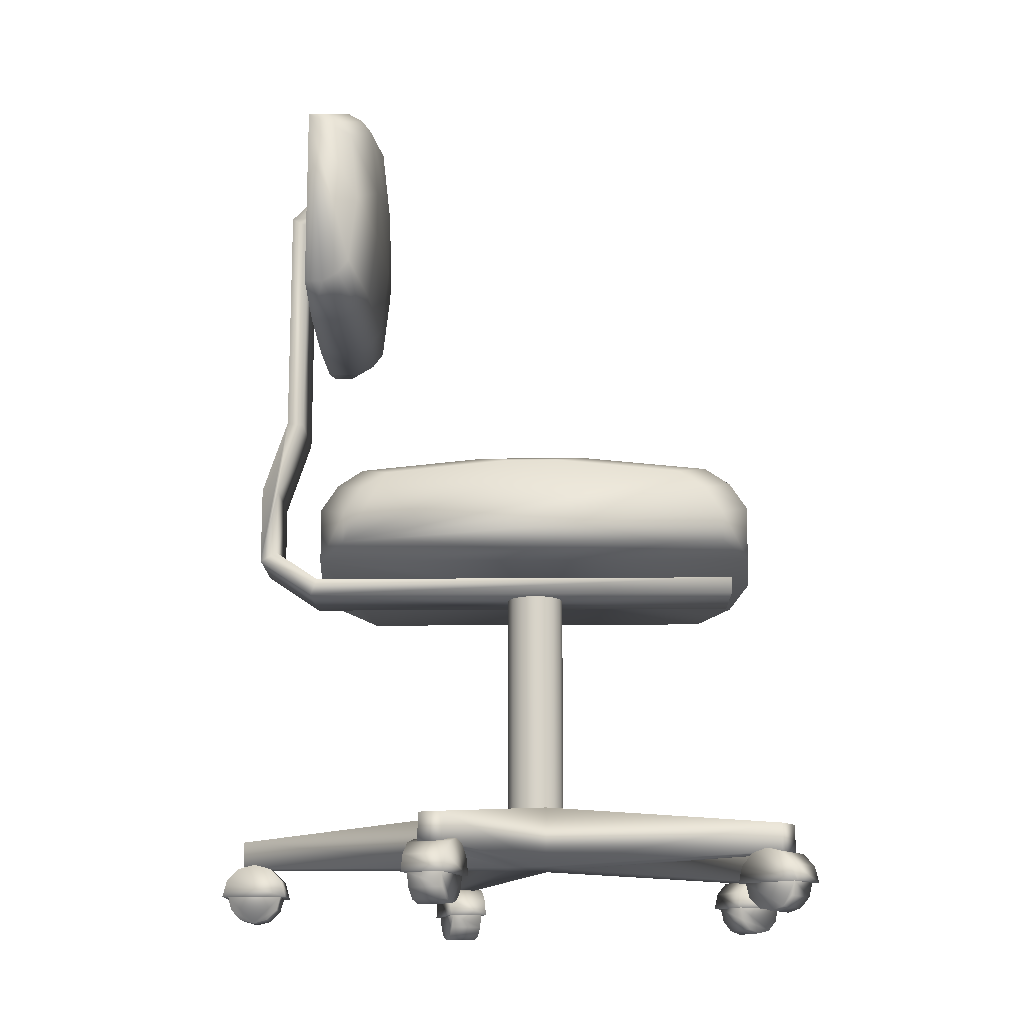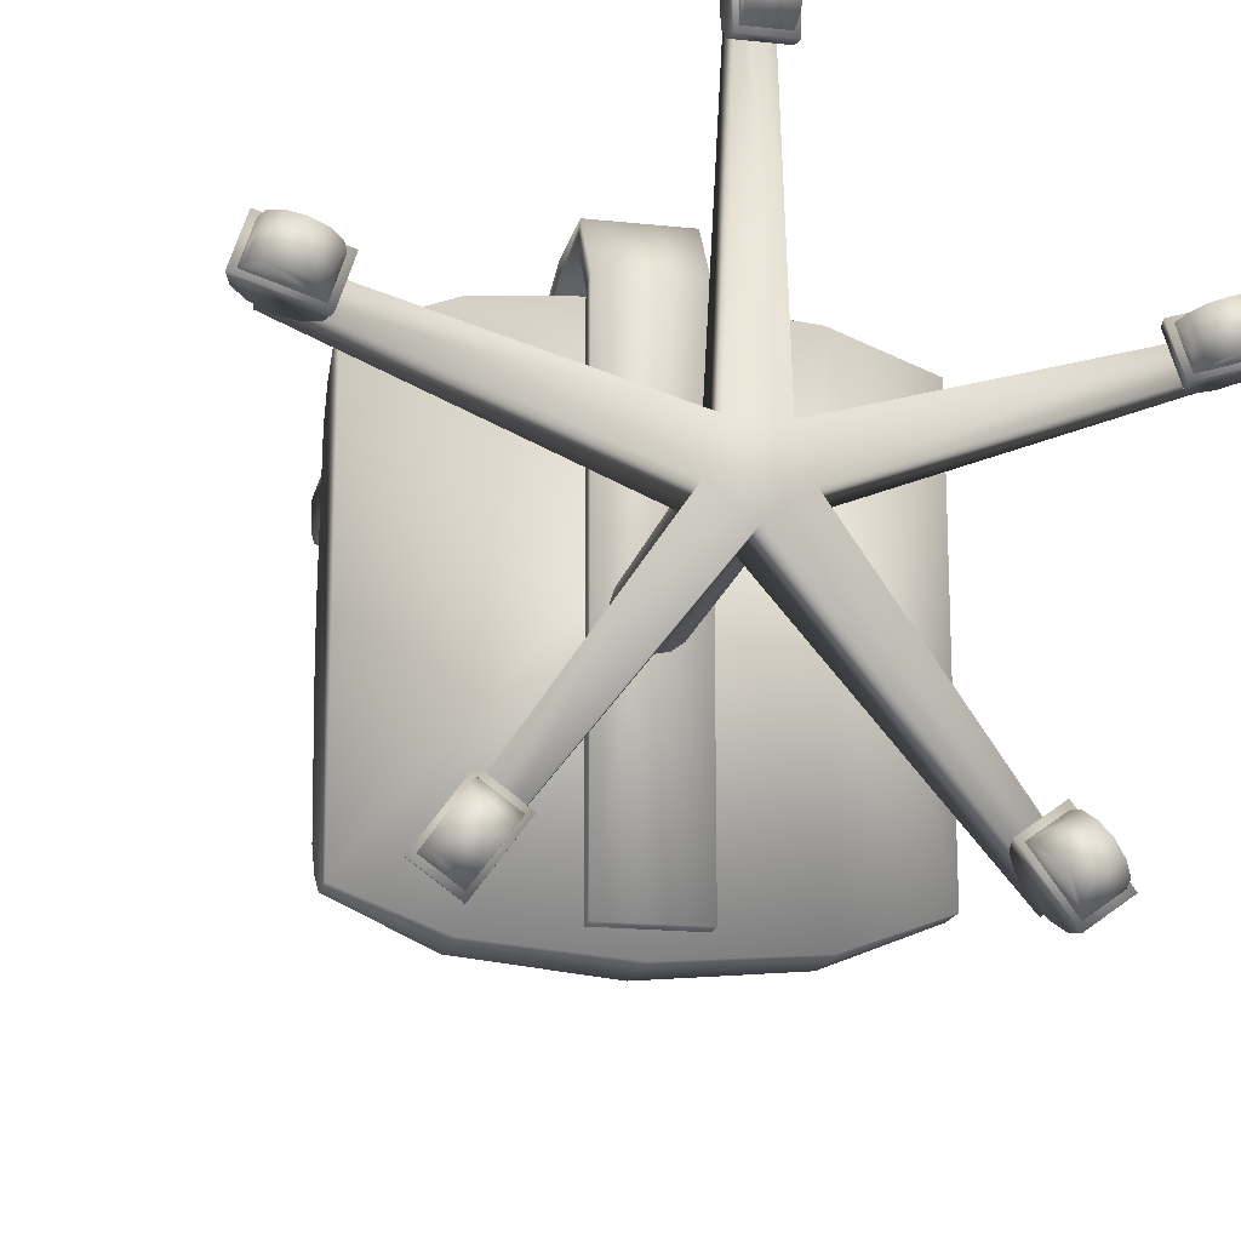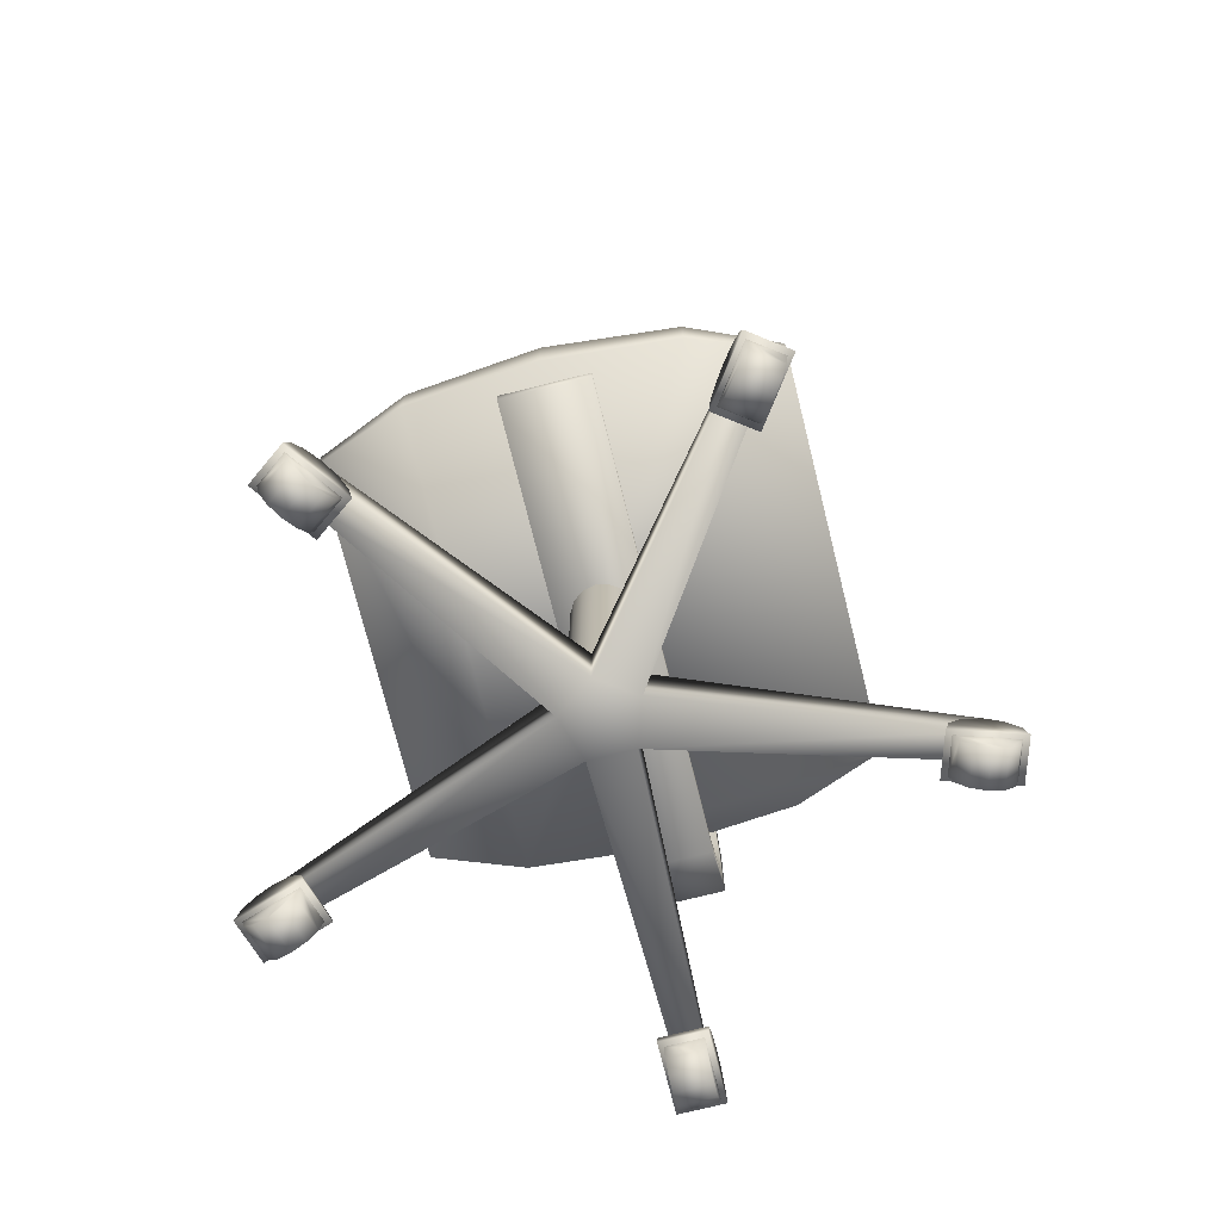
<metadata>
{"format":"obj","ext":"obj","renderer":"f3d","projection":"perspective","resolution":1024,"background":"white","views":[{"elev":-14.4,"azim":91.2,"up":"+Y"},{"elev":-17.6,"azim":-12.1,"up":"+Z"},{"elev":-73.8,"azim":-166.0,"up":"+Y"}]}
</metadata>
<code>
v 0.025 0.05414 0.4068
v 0.02945 0.07162 0.4053
v 0.03193 0.05414 0.4092
v 0.03564 0.03957 0.408
v 0.03885 0.05414 0.4494
v 0.04163 0.08442 0.4014
v 0.04301 0.05414 0.4433
v 0.04331 0.07162 0.4479
v 0.04578 0.0289 0.4047
v 0.04672 0.03957 0.4421
v 0.05548 0.08442 0.444
v 0.05686 0.0289 0.4388
v 0.05825 0.0891 0.396
v 0.05964 0.025 0.4002
v 0.07072 0.025 0.4343
v 0.0721 0.0891 0.4386
v 0.07349 0.0289 0.3957
v 0.07488 0.08442 0.3906
v 0.08364 0.03957 0.3924
v 0.08457 0.0289 0.4298
v 0.08705 0.07162 0.3866
v 0.08735 0.05414 0.3912
v 0.08873 0.08442 0.4332
v 0.0915 0.05414 0.3851
v 0.09472 0.03957 0.4265
v 0.09843 0.05414 0.4253
v 0.1009 0.07162 0.4292
v 0.1054 0.05414 0.4278
v 0.1395 0.4105 0.1186
v 0.1395 0.4105 0.522
v 0.1405 0.05414 0.05135
v 0.1432 0.07162 0.05514
v 0.1475 0.05414 0.05343
v 0.1498 0.03957 0.05659
v 0.1508 0.08442 0.06549
v 0.1561 0.0289 0.06521
v 0.161 0.0891 0.07963
v 0.1647 0.025 0.077
v 0.1713 0.08442 0.09378
v 0.1732 0.0289 0.08878
v 0.1765 0.05414 0.03235
v 0.1767 0.05414 0.025
v 0.1788 0.07162 0.1041
v 0.1788 0.03957 0.03551
v 0.1795 0.03957 0.09741
v 0.1795 0.07162 0.02879
v 0.1816 0.05414 0.1079
v 0.1818 0.05414 0.1006
v 0.1843 0.722 0.5752
v 0.1843 0.9237 0.5751
v 0.1851 0.0289 0.04414
v 0.187 0.08442 0.03914
v 0.1937 0.025 0.05592
v 0.1973 0.0891 0.05329
v 0.2022 0.0289 0.06771
v 0.2076 0.08442 0.06743
v 0.2085 0.03957 0.07633
v 0.2108 0.05414 0.07949
v 0.2151 0.07162 0.07778
v 0.2178 0.05414 0.08157
v 0.2291 0.4105 0.08498
v 0.2291 0.4105 0.5556
v 0.2605 0.7035 0.5751
v 0.2605 0.9593 0.5751
v 0.3412 0.05414 0.5991
v 0.3412 0.05414 0.669
v 0.3412 0.07162 0.6038
v 0.3412 0.07162 0.6644
v 0.3412 0.08442 0.6166
v 0.3412 0.08442 0.6516
v 0.3412 0.0891 0.6341
v 0.3457 0.025 0.6341
v 0.3457 0.0289 0.6195
v 0.3457 0.0289 0.6486
v 0.3457 0.03957 0.6088
v 0.3457 0.03957 0.6593
v 0.3457 0.05414 0.6049
v 0.3457 0.05414 0.6632
v 0.3636 0.975 0.5751
v 0.3636 0.6976 0.5751
v 0.3636 0.4105 0.07377
v 0.3636 0.4105 0.5668
v 0.3815 0.025 0.6341
v 0.3815 0.0289 0.6195
v 0.3815 0.0289 0.6486
v 0.3815 0.03957 0.6088
v 0.3815 0.03957 0.6593
v 0.3815 0.05414 0.6049
v 0.3815 0.05414 0.6632
v 0.386 0.05414 0.5991
v 0.386 0.05414 0.669
v 0.386 0.07162 0.6038
v 0.386 0.07162 0.6644
v 0.386 0.08442 0.6166
v 0.386 0.08442 0.6516
v 0.386 0.0891 0.6341
v 0.4667 0.7035 0.5751
v 0.4667 0.9593 0.5751
v 0.4981 0.4105 0.08498
v 0.4981 0.4105 0.5556
v 0.5093 0.05414 0.08157
v 0.5121 0.07162 0.07778
v 0.5164 0.05414 0.07949
v 0.5187 0.03957 0.07633
v 0.5196 0.08442 0.06743
v 0.525 0.0289 0.06771
v 0.5299 0.0891 0.05329
v 0.5335 0.025 0.05592
v 0.5402 0.08442 0.03914
v 0.5421 0.0289 0.04414
v 0.5429 0.722 0.5752
v 0.5429 0.9237 0.5751
v 0.5454 0.05414 0.1006
v 0.5456 0.05414 0.1079
v 0.5477 0.07162 0.02879
v 0.5477 0.03957 0.09741
v 0.5483 0.03957 0.03551
v 0.5484 0.07162 0.1041
v 0.5504 0.05414 0.025
v 0.5506 0.05414 0.03235
v 0.554 0.0289 0.08878
v 0.5559 0.08442 0.09378
v 0.5625 0.025 0.077
v 0.5662 0.0891 0.07963
v 0.5711 0.0289 0.06521
v 0.5764 0.08442 0.06549
v 0.5774 0.03957 0.05659
v 0.5797 0.05414 0.05343
v 0.584 0.07162 0.05514
v 0.5867 0.05414 0.05135
v 0.5877 0.4105 0.1186
v 0.5877 0.4105 0.522
v 0.6218 0.05414 0.4278
v 0.6263 0.07162 0.4292
v 0.6288 0.05414 0.4253
v 0.6325 0.03957 0.4265
v 0.6357 0.05414 0.3851
v 0.6385 0.08442 0.4332
v 0.6398 0.05414 0.3912
v 0.6401 0.07162 0.3866
v 0.6426 0.0289 0.4298
v 0.6435 0.03957 0.3924
v 0.6523 0.08442 0.3906
v 0.6537 0.0289 0.3957
v 0.6551 0.0891 0.4386
v 0.6565 0.025 0.4343
v 0.6675 0.025 0.4002
v 0.6689 0.0891 0.396
v 0.6703 0.0289 0.4388
v 0.6717 0.08442 0.444
v 0.6805 0.03957 0.4421
v 0.6814 0.0289 0.4047
v 0.6839 0.07162 0.4479
v 0.6842 0.05414 0.4433
v 0.6856 0.08442 0.4014
v 0.6883 0.05414 0.4494
v 0.6915 0.03957 0.408
v 0.6953 0.05414 0.4092
v 0.6977 0.07162 0.4053
v 0.7022 0.05414 0.4068
v 0.04823 0.08551 0.4086
v 0.04823 0.1146 0.4086
v 0.05654 0.08551 0.4342
v 0.05654 0.1146 0.4342
v 0.1604 0.08551 0.06348
v 0.1604 0.1146 0.06348
v 0.1821 0.08551 0.04768
v 0.1821 0.1146 0.04768
v 0.3188 0.3926 0.09618
v 0.3188 0.3926 0.5758
v 0.3188 0.4105 0.09618
v 0.3188 0.4105 0.5691
v 0.3188 0.4318 0.6341
v 0.3188 0.4419 0.6161
v 0.3188 0.5136 0.6161
v 0.3188 0.5158 0.6341
v 0.3188 0.5943 0.5893
v 0.3188 0.5965 0.6072
v 0.3188 0.8408 0.5893
v 0.3188 0.8498 0.6072
v 0.3188 0.8543 0.5758
v 0.3188 0.8811 0.5758
v 0.3269 0.08551 0.3084
v 0.3269 0.1505 0.3084
v 0.3412 0.08551 0.3517
v 0.3412 0.1505 0.3517
v 0.3501 0.08551 0.6475
v 0.3501 0.1146 0.6475
v 0.3636 0.1505 0.2817
v 0.3636 0.08551 0.2817
v 0.377 0.08551 0.6475
v 0.377 0.1146 0.6475
v 0.386 0.08551 0.3517
v 0.386 0.1505 0.3517
v 0.4003 0.1505 0.3084
v 0.4003 0.08551 0.3084
v 0.4084 0.3926 0.09618
v 0.4084 0.3926 0.5758
v 0.4084 0.4105 0.09618
v 0.4084 0.4105 0.5691
v 0.4084 0.4318 0.6341
v 0.4084 0.4419 0.6161
v 0.4084 0.5136 0.6161
v 0.4084 0.5158 0.6341
v 0.4084 0.5943 0.5893
v 0.4084 0.5965 0.6072
v 0.4084 0.8408 0.5893
v 0.4084 0.8498 0.6072
v 0.4084 0.8543 0.5758
v 0.4084 0.8811 0.5758
v 0.545 0.08551 0.04768
v 0.545 0.1146 0.04768
v 0.5668 0.08551 0.06348
v 0.5668 0.1146 0.06348
v 0.6706 0.08551 0.4342
v 0.6706 0.1146 0.4342
v 0.679 0.08551 0.4086
v 0.679 0.1146 0.4086
v 0.3324 0.1505 0.3236
v 0.3324 0.3926 0.3236
v 0.3338 0.1505 0.3106
v 0.3338 0.3926 0.3106
v 0.3364 0.1505 0.336
v 0.3364 0.3926 0.336
v 0.3403 0.1505 0.2993
v 0.3403 0.3926 0.2993
v 0.3451 0.1505 0.3457
v 0.3451 0.3926 0.3457
v 0.3508 0.1505 0.2916
v 0.3508 0.3926 0.2916
v 0.3571 0.1505 0.351
v 0.3571 0.3926 0.351
v 0.3636 0.3926 0.2889
v 0.3636 0.1505 0.2889
v 0.3701 0.1505 0.351
v 0.3701 0.3926 0.351
v 0.3764 0.1505 0.2916
v 0.3764 0.3926 0.2916
v 0.382 0.1505 0.3457
v 0.382 0.3926 0.3457
v 0.3869 0.1505 0.2993
v 0.3869 0.3926 0.2993
v 0.3908 0.1505 0.336
v 0.3908 0.3926 0.336
v 0.3934 0.1505 0.3106
v 0.3934 0.3926 0.3106
v 0.3948 0.1505 0.3236
v 0.3948 0.3926 0.3236
v 0.1395 0.4419 0.1186
v 0.1395 0.4419 0.522
v 0.1395 0.4688 0.1365
v 0.1395 0.4688 0.5041
v 0.1395 0.4867 0.1634
v 0.1395 0.4867 0.4772
v 0.1395 0.5001 0.2979
v 0.1395 0.5001 0.3427
v 0.1843 0.722 0.5553
v 0.1843 0.7321 0.5383
v 0.1843 0.7472 0.5269
v 0.1843 0.8229 0.5183
v 0.1843 0.8985 0.5268
v 0.1843 0.9136 0.5382
v 0.1843 0.9237 0.5552
v 0.5429 0.722 0.5553
v 0.5429 0.7321 0.5383
v 0.5429 0.7472 0.5269
v 0.5429 0.8229 0.5183
v 0.5429 0.8985 0.5268
v 0.5429 0.9136 0.5382
v 0.5429 0.9237 0.5552
v 0.5877 0.4419 0.1186
v 0.5877 0.4419 0.522
v 0.5877 0.4688 0.1365
v 0.5877 0.4688 0.5041
v 0.5877 0.4867 0.1634
v 0.5877 0.4867 0.4772
v 0.5877 0.5001 0.2979
v 0.5877 0.5001 0.3427
v 0.2291 0.4688 0.08498
v 0.2291 0.4688 0.5556
v 0.2291 0.4957 0.1029
v 0.2291 0.4957 0.5377
v 0.2291 0.5136 0.1298
v 0.2291 0.5136 0.5108
v 0.2291 0.527 0.2643
v 0.2291 0.527 0.3763
v 0.2605 0.7035 0.5382
v 0.2605 0.7136 0.5212
v 0.2605 0.7287 0.5098
v 0.2605 0.8044 0.5013
v 0.2605 0.8585 0.5013
v 0.2605 0.9341 0.5098
v 0.2605 0.9492 0.5212
v 0.2605 0.9593 0.5382
v 0.3636 0.975 0.5325
v 0.3636 0.9649 0.5155
v 0.3636 0.9498 0.5042
v 0.3636 0.8741 0.4956
v 0.3636 0.7985 0.4956
v 0.3636 0.7229 0.5042
v 0.3636 0.7077 0.5155
v 0.3636 0.6976 0.5325
v 0.3636 0.536 0.2531
v 0.3636 0.536 0.3875
v 0.3636 0.5226 0.1186
v 0.3636 0.5226 0.522
v 0.3636 0.5046 0.5489
v 0.3636 0.5046 0.0917
v 0.3636 0.4777 0.07377
v 0.3636 0.4777 0.5668
v 0.4667 0.7035 0.5382
v 0.4667 0.7136 0.5212
v 0.4667 0.7287 0.5098
v 0.4667 0.8044 0.5013
v 0.4667 0.8585 0.5013
v 0.4667 0.9341 0.5098
v 0.4667 0.9492 0.5212
v 0.4667 0.9593 0.5382
v 0.4981 0.4688 0.08498
v 0.4981 0.4688 0.5556
v 0.4981 0.4957 0.1029
v 0.4981 0.4957 0.5377
v 0.4981 0.5136 0.1298
v 0.4981 0.5136 0.5108
v 0.4981 0.527 0.2643
v 0.4981 0.527 0.3763
f 74 76 78
f 83 84 86
f 74 72 83
f 76 74 85
f 78 76 87
f 75 77 88
f 73 75 86
f 72 73 84
f 66 65 90
f 65 67 92
f 67 69 94
f 69 71 96
f 71 70 95
f 70 68 93
f 68 66 91
f 90 92 94
f 66 68 70
f 9 4 3
f 15 20 25
f 9 14 15
f 4 9 12
f 3 4 10
f 19 22 26
f 17 19 25
f 14 17 20
f 1 24 28
f 24 21 27
f 21 18 23
f 18 13 16
f 13 6 11
f 6 2 8
f 2 1 5
f 28 27 23
f 1 2 6
f 51 44 41
f 38 40 45
f 51 53 38
f 44 51 36
f 41 44 34
f 57 58 48
f 55 57 45
f 53 55 40
f 42 60 47
f 60 59 43
f 59 56 39
f 56 54 37
f 54 52 35
f 52 46 32
f 46 42 31
f 47 43 39
f 42 46 52
f 125 127 128
f 108 106 104
f 125 123 108
f 127 125 110
f 128 127 117
f 116 113 103
f 121 116 104
f 123 121 106
f 130 114 101
f 114 118 102
f 118 122 105
f 122 124 107
f 124 126 109
f 126 129 115
f 129 130 119
f 101 102 105
f 130 129 126
f 149 151 154
f 147 144 142
f 149 146 147
f 151 149 152
f 154 151 157
f 136 135 139
f 141 136 142
f 146 141 144
f 156 133 137
f 133 134 140
f 134 138 143
f 138 145 148
f 145 150 155
f 150 153 159
f 153 156 160
f 137 140 143
f 156 153 150
f 100 82 62
f 98 79 64
f 193 194 192
f 188 186 185
f 186 188 192
f 187 185 193
f 188 187 191
f 185 186 164
f 162 184 183
f 184 162 164
f 161 183 185
f 162 161 163
f 183 184 166
f 168 189 190
f 189 168 166
f 167 190 183
f 168 167 165
f 190 189 212
f 214 195 196
f 195 214 212
f 213 196 190
f 214 213 211
f 196 195 218
f 216 194 193
f 194 216 218
f 215 193 196
f 216 215 217
f 184 186 194
f 196 193 185
f 206 204 201
f 198 197 199
f 198 199 200
f 201 198 200
f 201 200 202
f 201 202 203
f 206 201 203
f 206 203 205
f 208 206 205
f 208 205 207
f 208 207 209
f 208 209 210
f 182 181 179
f 172 171 169
f 172 169 170
f 174 172 170
f 174 170 173
f 175 174 173
f 175 173 176
f 177 175 176
f 177 176 178
f 179 177 178
f 179 178 180
f 182 179 180
f 210 182 180
f 201 173 170
f 207 179 181
f 205 177 179
f 203 175 177
f 202 174 175
f 200 172 174
f 197 169 171
f 204 176 173
f 206 178 176
f 198 170 169
f 208 180 178
f 230 233 234
f 226 230 229
f 222 226 225
f 220 222 221
f 224 220 219
f 228 224 223
f 232 228 227
f 236 232 231
f 240 236 235
f 244 240 239
f 248 244 243
f 246 248 247
f 242 246 245
f 238 242 241
f 233 238 237
f 262 261 260
f 112 111 264
f 252 254 256
f 132 131 271
f 263 50 64
f 63 49 257
f 295 294 64
f 296 293 294
f 297 292 293
f 298 291 292
f 299 290 291
f 300 289 290
f 301 288 289
f 302 287 288
f 80 63 287
f 293 262 263
f 292 261 262
f 291 260 261
f 290 260 291
f 289 259 260
f 288 258 259
f 287 257 258
f 265 264 311
f 266 265 312
f 267 266 313
f 267 314 315
f 268 267 315
f 269 268 316
f 270 269 317
f 311 97 80
f 312 311 302
f 313 312 301
f 314 313 300
f 315 314 299
f 316 315 298
f 317 316 297
f 318 317 296
f 98 318 295
f 264 111 97
f 98 112 270
f 250 30 62
f 61 29 249
f 310 280 62
f 307 282 280
f 306 284 282
f 304 286 284
f 303 285 286
f 305 283 285
f 308 281 283
f 309 279 281
f 81 61 279
f 282 252 250
f 284 254 252
f 286 256 254
f 285 255 256
f 283 253 255
f 281 251 253
f 279 249 251
f 273 271 319
f 275 273 321
f 277 275 323
f 278 277 325
f 276 278 326
f 274 276 324
f 272 274 322
f 319 99 81
f 321 319 309
f 323 321 308
f 325 323 305
f 326 325 303
f 324 326 304
f 322 324 306
f 320 322 307
f 100 320 310
f 271 131 99
f 100 132 272
f 74 78 77
f 74 77 75
f 74 75 73
f 74 73 72
f 83 86 88
f 83 88 89
f 83 89 87
f 83 87 85
f 74 83 85
f 76 85 87
f 78 87 89
f 75 88 86
f 73 86 84
f 72 84 83
f 66 90 91
f 65 92 90
f 67 94 92
f 69 96 94
f 71 95 96
f 70 93 95
f 68 91 93
f 90 94 96
f 90 96 95
f 90 95 93
f 90 93 91
f 66 70 71
f 66 71 69
f 66 69 67
f 66 67 65
f 9 3 22
f 9 22 19
f 9 19 17
f 9 17 14
f 15 25 26
f 15 26 7
f 15 7 10
f 15 10 12
f 9 15 12
f 4 12 10
f 3 10 7
f 19 26 25
f 17 25 20
f 14 20 15
f 1 28 5
f 24 27 28
f 21 23 27
f 18 16 23
f 13 11 16
f 6 8 11
f 2 5 8
f 28 23 16
f 28 16 11
f 28 11 8
f 28 8 5
f 1 6 13
f 1 13 18
f 1 18 21
f 1 21 24
f 51 41 58
f 51 58 57
f 51 57 55
f 51 55 53
f 38 45 48
f 38 48 33
f 38 33 34
f 38 34 36
f 51 38 36
f 44 36 34
f 41 34 33
f 57 48 45
f 55 45 40
f 53 40 38
f 42 47 31
f 60 43 47
f 59 39 43
f 56 37 39
f 54 35 37
f 52 32 35
f 46 31 32
f 47 39 37
f 47 37 35
f 47 35 32
f 47 32 31
f 42 52 54
f 42 54 56
f 42 56 59
f 42 59 60
f 125 128 113
f 125 113 116
f 125 116 121
f 125 121 123
f 108 104 103
f 108 103 120
f 108 120 117
f 108 117 110
f 125 108 110
f 127 110 117
f 128 117 120
f 116 103 104
f 121 104 106
f 123 106 108
f 130 101 119
f 114 102 101
f 118 105 102
f 122 107 105
f 124 109 107
f 126 115 109
f 129 119 115
f 101 105 107
f 101 107 109
f 101 109 115
f 101 115 119
f 130 126 124
f 130 124 122
f 130 122 118
f 130 118 114
f 149 154 135
f 149 135 136
f 149 136 141
f 149 141 146
f 147 142 139
f 147 139 158
f 147 158 157
f 147 157 152
f 149 147 152
f 151 152 157
f 154 157 158
f 136 139 142
f 141 142 144
f 146 144 147
f 156 137 160
f 133 140 137
f 134 143 140
f 138 148 143
f 145 155 148
f 150 159 155
f 153 160 159
f 137 143 148
f 137 148 155
f 137 155 159
f 137 159 160
f 156 150 145
f 156 145 138
f 156 138 134
f 156 134 133
f 100 62 30
f 100 30 29
f 100 29 61
f 100 61 81
f 100 81 99
f 100 99 131
f 100 131 132
f 98 64 50
f 98 50 49
f 98 49 63
f 98 63 80
f 98 80 97
f 98 97 111
f 98 111 112
f 193 192 191
f 188 185 187
f 186 192 194
f 187 193 191
f 188 191 192
f 185 164 163
f 162 183 161
f 184 164 186
f 161 185 163
f 162 163 164
f 183 166 165
f 168 190 167
f 189 166 184
f 167 183 165
f 168 165 166
f 190 212 211
f 214 196 213
f 195 212 189
f 213 190 211
f 214 211 212
f 196 218 217
f 216 193 215
f 194 218 195
f 215 196 217
f 216 217 218
f 184 194 195
f 184 195 189
f 196 185 183
f 196 183 190
f 210 180 208
f 201 170 198
f 207 181 209
f 205 179 207
f 203 177 205
f 202 175 203
f 200 174 202
f 197 171 199
f 204 173 201
f 206 176 204
f 198 169 197
f 208 178 206
f 230 234 229
f 226 229 225
f 222 225 221
f 220 221 219
f 224 219 223
f 228 223 227
f 232 227 231
f 236 231 235
f 240 235 239
f 244 239 243
f 248 243 247
f 246 247 245
f 242 245 241
f 238 241 237
f 233 237 234
f 262 260 259
f 262 259 258
f 262 258 257
f 262 257 49
f 262 49 50
f 262 50 263
f 112 264 265
f 112 265 266
f 112 266 267
f 112 267 268
f 112 268 269
f 112 269 270
f 252 256 255
f 252 255 253
f 252 253 251
f 252 251 249
f 252 249 29
f 252 29 30
f 252 30 250
f 132 271 273
f 132 273 275
f 132 275 277
f 132 277 278
f 132 278 276
f 132 276 274
f 132 274 272
f 263 64 294
f 63 257 287
f 295 64 79
f 296 294 295
f 297 293 296
f 298 292 297
f 299 291 298
f 300 290 299
f 301 289 300
f 302 288 301
f 80 287 302
f 293 263 294
f 292 262 293
f 291 261 292
f 289 260 290
f 288 259 289
f 287 258 288
f 265 311 312
f 266 312 313
f 267 313 314
f 268 315 316
f 269 316 317
f 270 317 318
f 311 80 302
f 312 302 301
f 313 301 300
f 314 300 299
f 315 299 298
f 316 298 297
f 317 297 296
f 318 296 295
f 98 295 79
f 264 97 311
f 98 270 318
f 250 62 280
f 61 249 279
f 310 62 82
f 307 280 310
f 306 282 307
f 304 284 306
f 303 286 304
f 305 285 303
f 308 283 305
f 309 281 308
f 81 279 309
f 282 250 280
f 284 252 282
f 286 254 284
f 285 256 286
f 283 255 285
f 281 253 283
f 279 251 281
f 273 319 321
f 275 321 323
f 277 323 325
f 278 325 326
f 276 326 324
f 274 324 322
f 272 322 320
f 319 81 309
f 321 309 308
f 323 308 305
f 325 305 303
f 326 303 304
f 324 304 306
f 322 306 307
f 320 307 310
f 100 310 82
f 271 99 319
f 100 272 320

</code>
